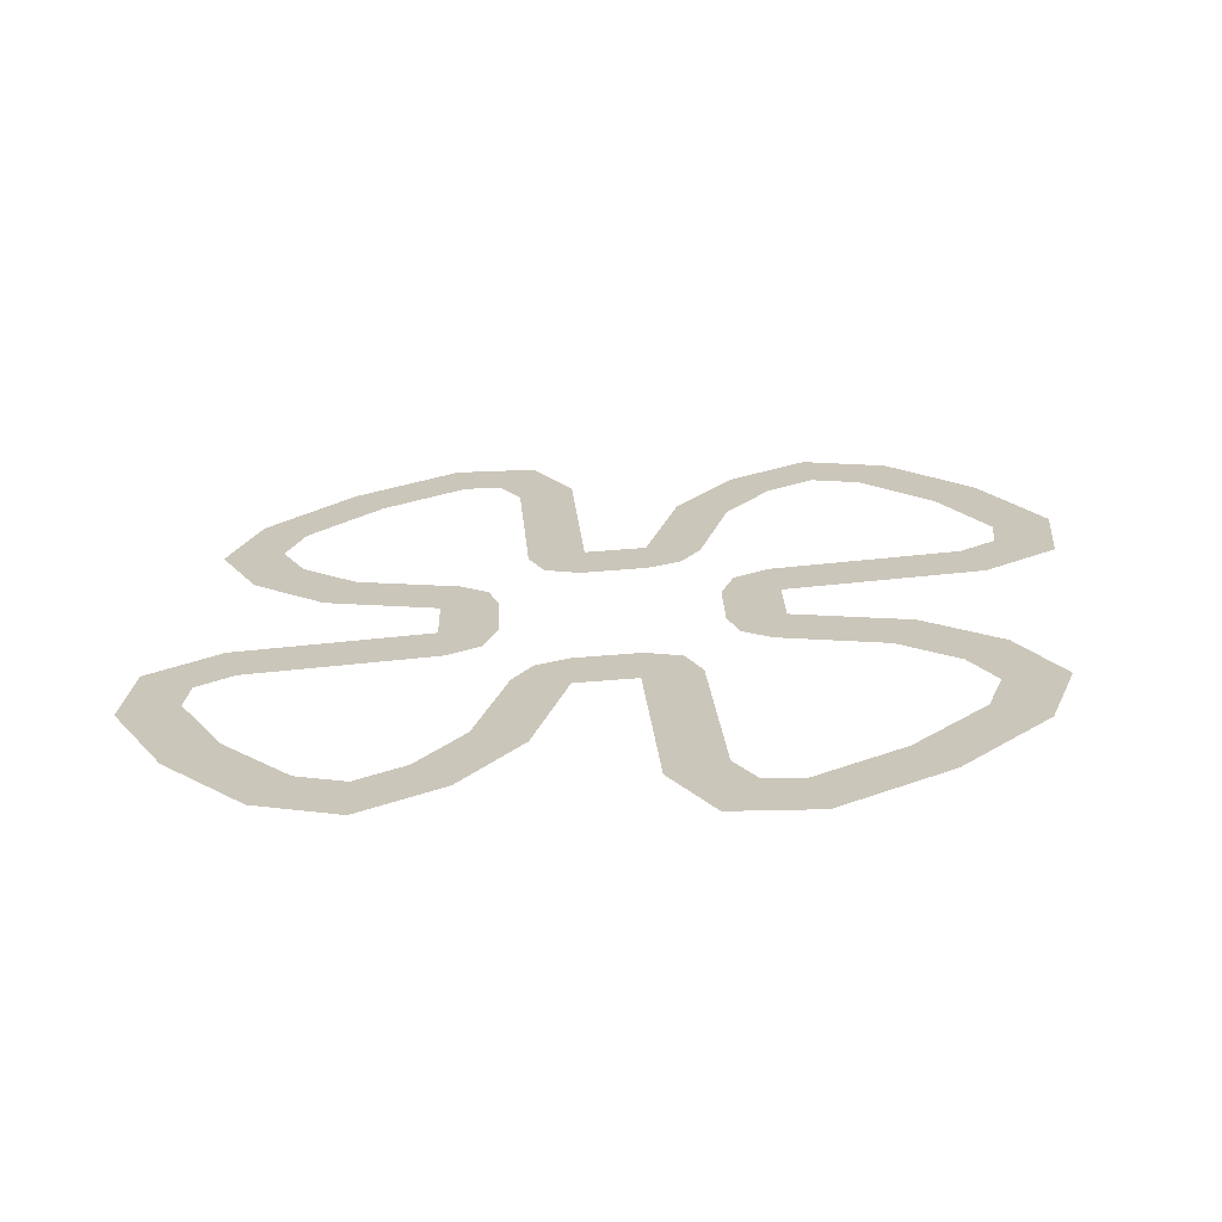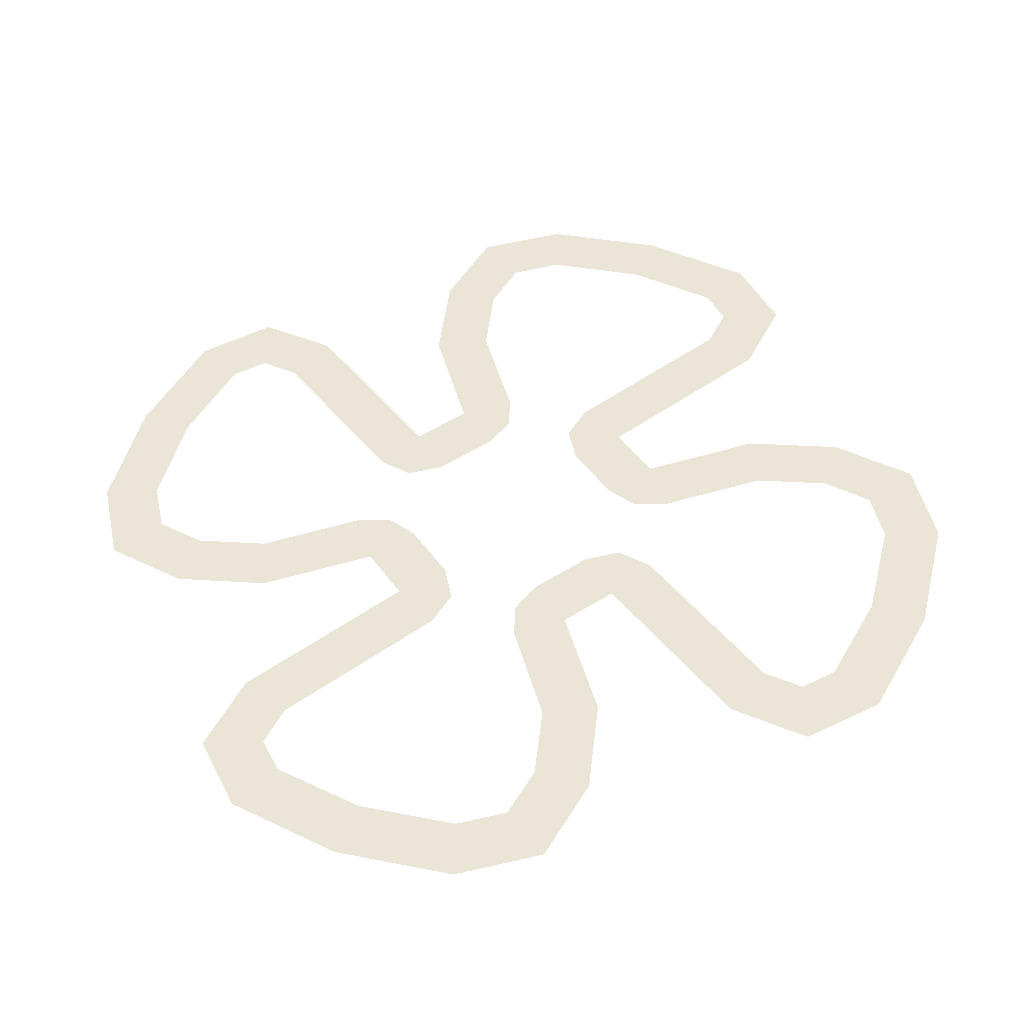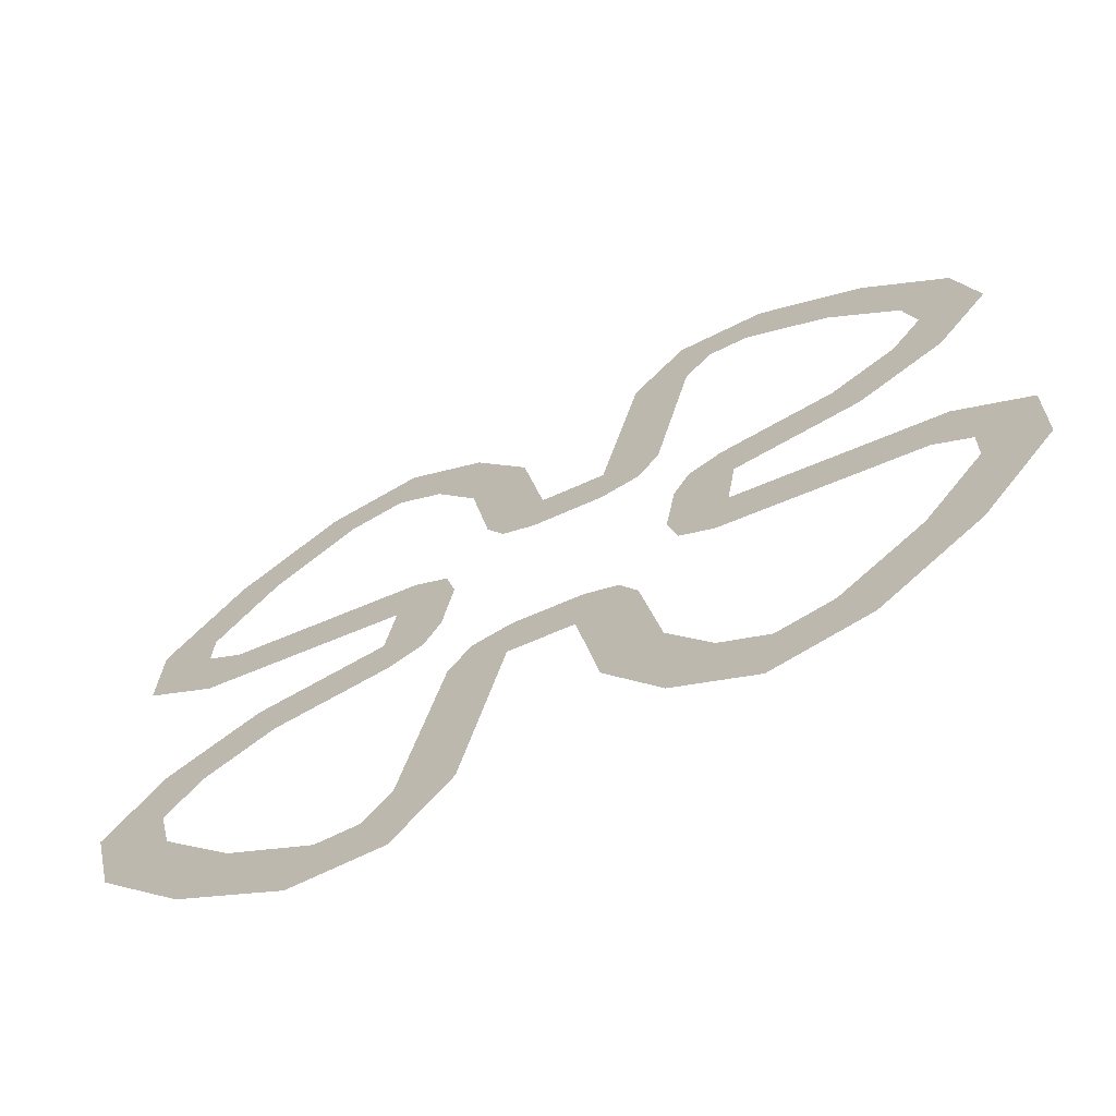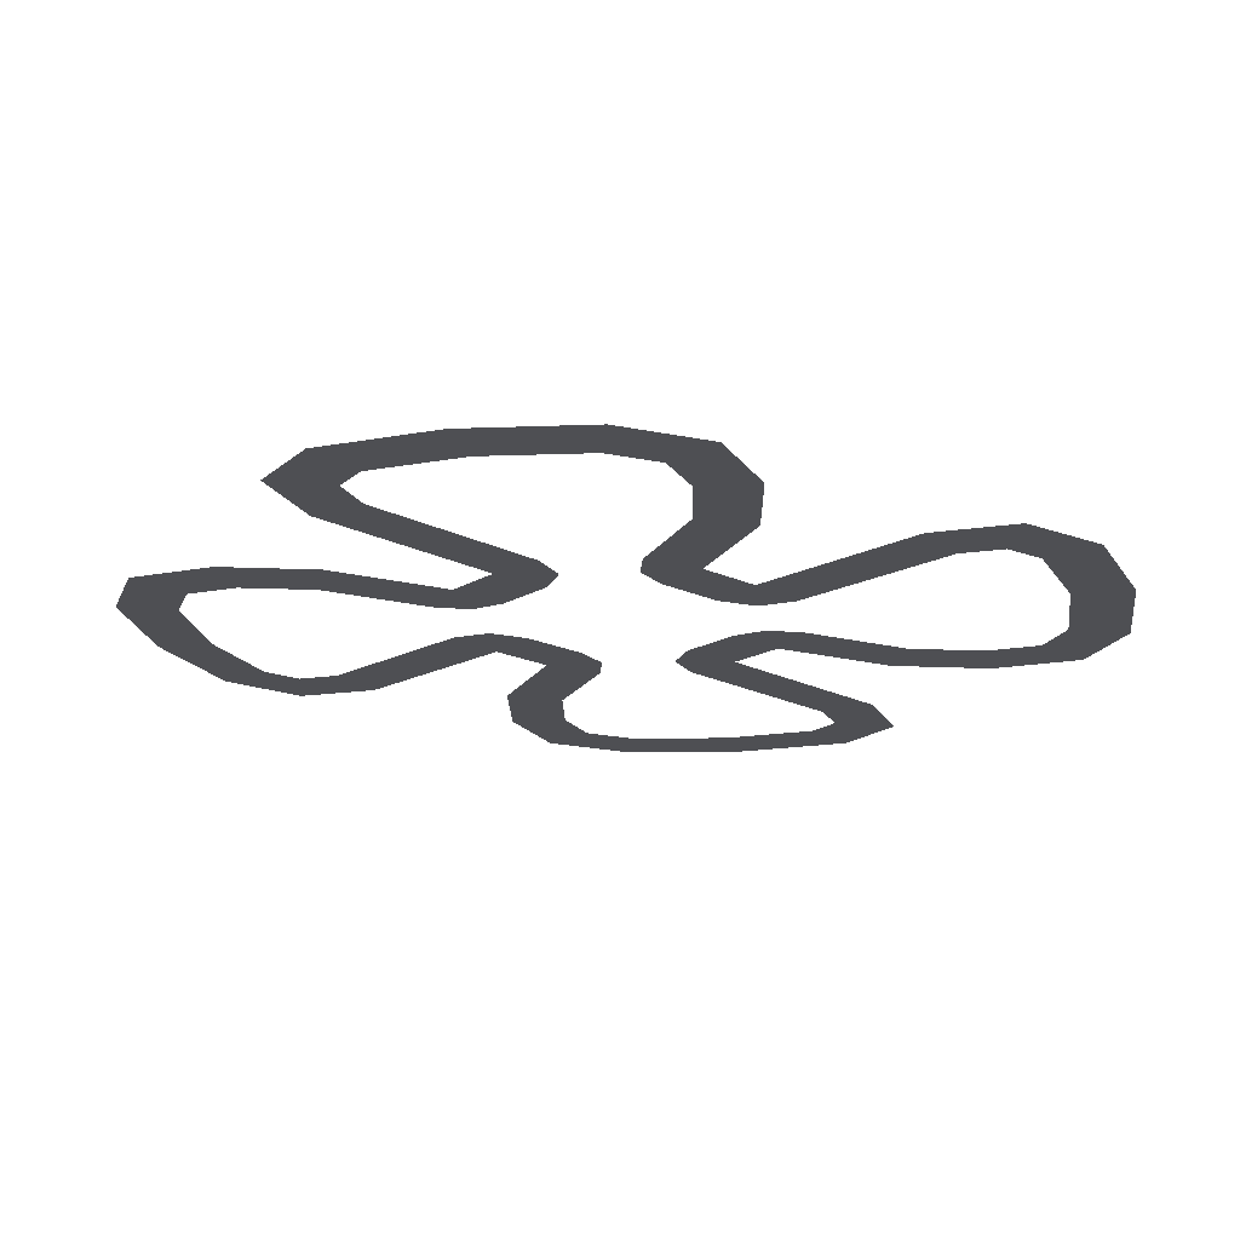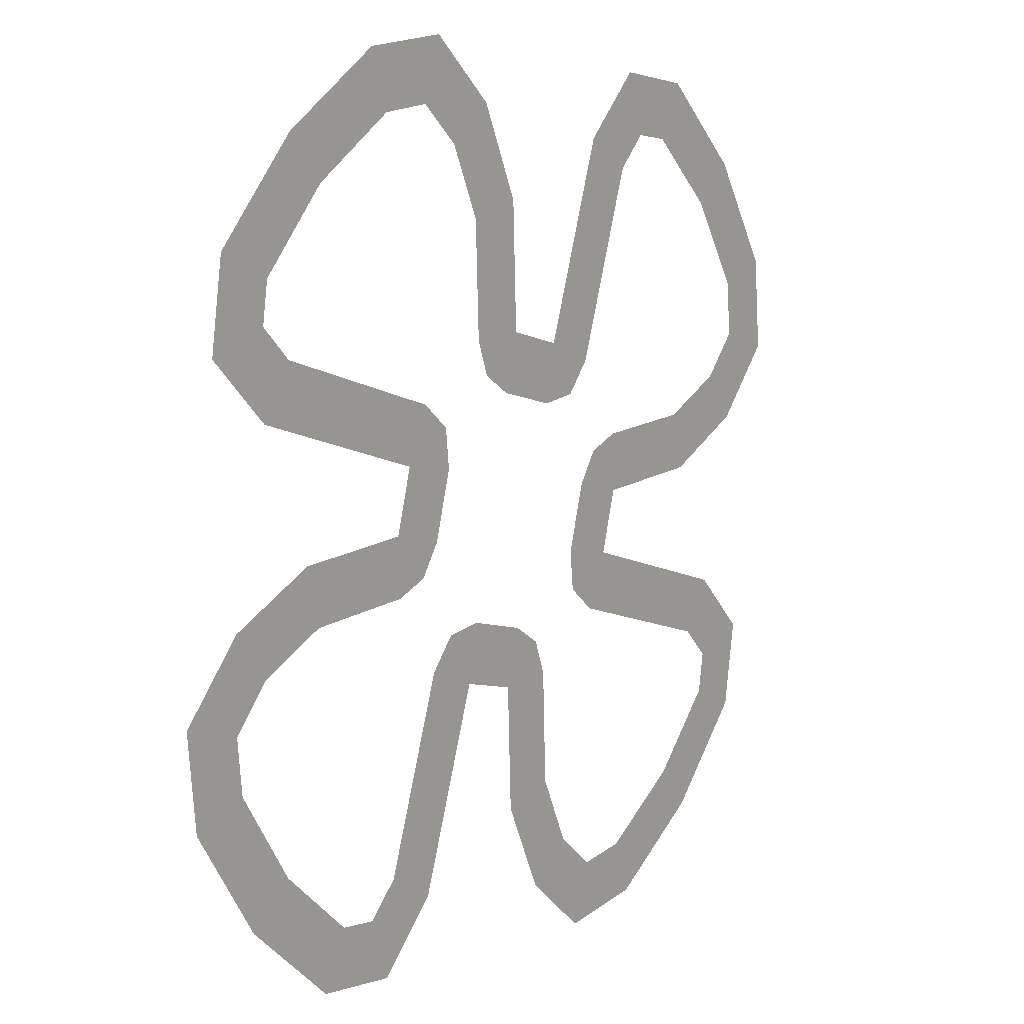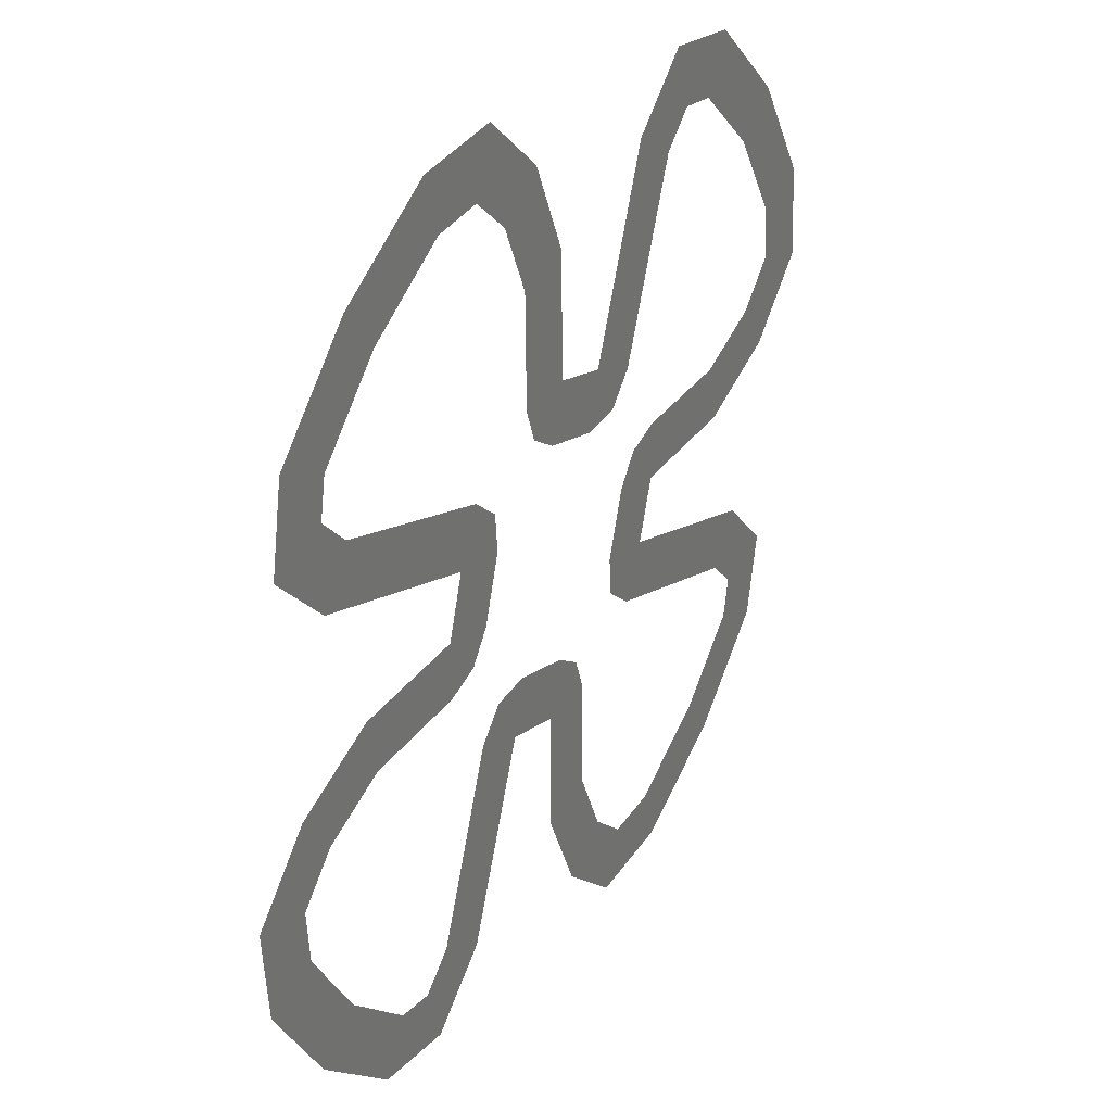
<metadata>
{"format":"obj","ext":"obj","renderer":"f3d","projection":"perspective","resolution":1024,"background":"white","views":[{"elev":22.6,"azim":-81.2,"up":"+Z"},{"elev":47.1,"azim":-113.0,"up":"+Z"},{"elev":-73.8,"azim":-153.3,"up":"+Y"},{"elev":-21.6,"azim":151.1,"up":"+Z"},{"elev":5.1,"azim":126.3,"up":"+Y"},{"elev":25.6,"azim":120.5,"up":"+Y"}]}
</metadata>
<code>
o #ID1346
v -0.3383 -0.2346 0.1789
v -0.3338 -0.2242 0.1781
v -0.3387 -0.2283 0.1784
v -0.3343 -0.2302 0.1786
v -0.3318 -0.2281 0.1784
v -0.3193 -0.2208 0.1779
v -0.318 -0.2249 0.1782
v -0.3292 -0.2151 0.1775
v -0.335 -0.2049 0.1768
v -0.3355 -0.2114 0.1772
v -0.3326 -0.2082 0.177
v -0.3278 -0.211 0.1772
v -0.3202 -0.2163 0.1776
v -0.3196 -0.212 0.1773
v -0.3172 -0.2132 0.1774
v -0.3157 -0.2232 0.1781
v -0.316 -0.2155 0.1775
v -0.3151 -0.2204 0.1779
v -0.3341 -0.2331 0.1788
v -0.3327 -0.242 0.1794
v -0.3296 -0.2389 0.1792
v -0.3253 -0.2476 0.1798
v -0.3235 -0.2436 0.1795
v -0.3186 -0.2488 0.1799
v -0.3197 -0.2443 0.1796
v -0.3164 -0.2419 0.1794
v -0.3131 -0.2448 0.1796
v -0.3136 -0.2371 0.179
v -0.3125 -0.229 0.1785
v -0.3095 -0.2385 0.1791
v -0.3114 -0.2266 0.1783
v -0.3091 -0.2253 0.1782
v -0.3083 -0.2295 0.1785
v -0.3042 -0.2244 0.1782
v -0.3038 -0.2287 0.1785
v -0.3014 -0.225 0.1782
v -0.3003 -0.2431 0.1795
v -0.2997 -0.2273 0.1784
v -0.2962 -0.248 0.1798
v -0.2964 -0.2411 0.1793
v -0.2944 -0.2436 0.1795
v -0.2899 -0.2476 0.1798
v -0.2914 -0.2434 0.1795
v -0.2856 -0.2389 0.1792
v -0.2825 -0.242 0.1794
v -0.2809 -0.2329 0.1787
v -0.2769 -0.2346 0.1789
v -0.2802 -0.229 0.1785
v -0.2797 -0.2225 0.178
v -0.2756 -0.228 0.1784
v -0.2992 -0.2184 0.1777
v -0.2996 -0.2107 0.1772
v -0.3001 -0.2135 0.1774
v -0.2972 -0.2091 0.1771
v -0.298 -0.2208 0.1779
v -0.2956 -0.2219 0.178
v -0.2959 -0.2131 0.1774
v -0.295 -0.2177 0.1777
v -0.2874 -0.223 0.1781
v -0.286 -0.2189 0.1778
v -0.2826 -0.2257 0.1782
v -0.2834 -0.2058 0.1769
v -0.2814 -0.2097 0.1771
v -0.2809 -0.2038 0.1767
v -0.2765 -0.2056 0.1768
v -0.2769 -0.1993 0.1764
v -0.3383 -0.1993 0.1764
v -0.3396 -0.206 0.1769
v -0.3327 -0.192 0.1759
v -0.3343 -0.2011 0.1765
v -0.3296 -0.195 0.1761
v -0.3253 -0.1864 0.1755
v -0.3238 -0.1905 0.1758
v -0.319 -0.186 0.1755
v -0.3209 -0.1903 0.1758
v -0.3188 -0.1928 0.1759
v -0.3149 -0.1909 0.1758
v -0.3155 -0.2066 0.1769
v -0.3139 -0.2089 0.1771
v -0.3115 -0.2053 0.1768
v -0.311 -0.2095 0.1771
v -0.3069 -0.2044 0.1768
v -0.3061 -0.2086 0.177
v -0.3057 -0.1955 0.1761
v -0.3038 -0.2074 0.177
v -0.3021 -0.1891 0.1757
v -0.3027 -0.205 0.1768
v -0.3016 -0.1968 0.1762
v -0.2966 -0.1851 0.1754
v -0.2988 -0.192 0.1759
v -0.2956 -0.1896 0.1757
v -0.2899 -0.1864 0.1755
v -0.2917 -0.1903 0.1758
v -0.2856 -0.195 0.1761
v -0.2825 -0.192 0.1759
v -0.2811 -0.2008 0.1765
v -0.2809 -0.2038 0.1767
v -0.2811 -0.2008 0.1765
v -0.2769 -0.1993 0.1764
v -0.2825 -0.192 0.1759
v -0.2856 -0.195 0.1761
v -0.2899 -0.1864 0.1755
v -0.2917 -0.1903 0.1758
v -0.2956 -0.1896 0.1757
v -0.2966 -0.1851 0.1754
v -0.2988 -0.192 0.1759
v -0.3016 -0.1968 0.1762
v -0.3021 -0.1891 0.1757
v -0.3027 -0.205 0.1768
v -0.3038 -0.2074 0.177
v -0.3057 -0.1955 0.1761
v -0.3061 -0.2086 0.177
v -0.3069 -0.2044 0.1768
v -0.311 -0.2095 0.1771
v -0.3115 -0.2053 0.1768
v -0.3139 -0.2089 0.1771
v -0.3149 -0.1909 0.1758
v -0.3155 -0.2066 0.1769
v -0.3188 -0.1928 0.1759
v -0.319 -0.186 0.1755
v -0.3209 -0.1903 0.1758
v -0.3238 -0.1905 0.1758
v -0.3253 -0.1864 0.1755
v -0.3296 -0.195 0.1761
v -0.3327 -0.192 0.1759
v -0.3343 -0.2011 0.1765
v -0.335 -0.2049 0.1768
v -0.3383 -0.1993 0.1764
v -0.3355 -0.2114 0.1772
v -0.3396 -0.206 0.1769
v -0.2765 -0.2056 0.1768
v -0.2814 -0.2097 0.1771
v -0.2834 -0.2058 0.1769
v -0.2959 -0.2131 0.1774
v -0.2972 -0.2091 0.1771
v -0.2802 -0.229 0.1785
v -0.2826 -0.2257 0.1782
v -0.2797 -0.2225 0.178
v -0.286 -0.2189 0.1778
v -0.2874 -0.223 0.1781
v -0.295 -0.2177 0.1777
v -0.2956 -0.2219 0.178
v -0.298 -0.2208 0.1779
v -0.2992 -0.2184 0.1777
v -0.2996 -0.2107 0.1772
v -0.3001 -0.2135 0.1774
v -0.2756 -0.228 0.1784
v -0.2769 -0.2346 0.1789
v -0.2809 -0.2329 0.1787
v -0.2825 -0.242 0.1794
v -0.2856 -0.2389 0.1792
v -0.2899 -0.2476 0.1798
v -0.2914 -0.2434 0.1795
v -0.2944 -0.2436 0.1795
v -0.2962 -0.248 0.1798
v -0.2964 -0.2411 0.1793
v -0.2997 -0.2273 0.1784
v -0.3003 -0.2431 0.1795
v -0.3014 -0.225 0.1782
v -0.3038 -0.2287 0.1785
v -0.3042 -0.2244 0.1782
v -0.3083 -0.2295 0.1785
v -0.3091 -0.2253 0.1782
v -0.3095 -0.2385 0.1791
v -0.3114 -0.2266 0.1783
v -0.3125 -0.229 0.1785
v -0.3131 -0.2448 0.1796
v -0.3136 -0.2371 0.179
v -0.3164 -0.2419 0.1794
v -0.3186 -0.2488 0.1799
v -0.3197 -0.2443 0.1796
v -0.3235 -0.2436 0.1795
v -0.3253 -0.2476 0.1798
v -0.3296 -0.2389 0.1792
v -0.3327 -0.242 0.1794
v -0.3341 -0.2331 0.1788
v -0.3383 -0.2346 0.1789
v -0.3343 -0.2302 0.1786
v -0.3151 -0.2204 0.1779
v -0.3157 -0.2232 0.1781
v -0.316 -0.2155 0.1775
v -0.3172 -0.2132 0.1774
v -0.318 -0.2249 0.1782
v -0.3193 -0.2208 0.1779
v -0.3196 -0.212 0.1773
v -0.3202 -0.2163 0.1776
v -0.3278 -0.211 0.1772
v -0.3292 -0.2151 0.1775
v -0.3326 -0.2082 0.177
v -0.3318 -0.2281 0.1784
v -0.3338 -0.2242 0.1781
v -0.3387 -0.2283 0.1784
f 97 98 99
f 99 98 100
f 98 101 100
f 100 101 102
f 101 103 102
f 103 104 102
f 102 104 105
f 104 106 105
f 106 107 105
f 105 107 108
f 107 109 108
f 109 110 108
f 108 110 111
f 110 112 111
f 111 112 113
f 112 114 113
f 113 114 115
f 114 116 115
f 115 116 117
f 116 118 117
f 118 119 117
f 117 119 120
f 119 121 120
f 121 122 120
f 120 122 123
f 122 124 123
f 123 124 125
f 124 126 125
f 126 127 125
f 125 127 128
f 127 129 128
f 130 128 129
f 99 131 97
f 131 132 97
f 97 132 133
f 132 134 133
f 135 133 134
f 136 137 138
f 138 137 139
f 137 140 139
f 139 140 141
f 140 142 141
f 141 142 134
f 134 142 135
f 142 143 135
f 143 144 135
f 135 144 145
f 146 145 144
f 147 148 138
f 138 148 136
f 136 148 149
f 148 150 149
f 149 150 151
f 150 152 151
f 151 152 153
f 153 152 154
f 152 155 154
f 154 155 156
f 156 155 157
f 155 158 157
f 157 158 159
f 158 160 159
f 159 160 161
f 160 162 161
f 161 162 163
f 162 164 163
f 163 164 165
f 165 164 166
f 164 167 166
f 166 167 168
f 168 167 169
f 167 170 169
f 169 170 171
f 171 170 172
f 170 173 172
f 172 173 174
f 173 175 174
f 174 175 176
f 175 177 176
f 178 176 177
f 179 180 181
f 181 180 182
f 180 183 182
f 183 184 182
f 182 184 185
f 184 186 185
f 185 186 187
f 186 188 187
f 187 188 189
f 189 188 127
f 129 127 188
f 183 190 184
f 184 190 191
f 190 178 191
f 178 177 191
f 192 191 177
f 1 2 3
f 2 1 4
f 2 4 5
f 2 5 6
f 6 5 7
f 8 9 10
f 9 8 11
f 11 8 12
f 12 8 13
f 12 13 14
f 14 13 6
f 14 6 15
f 15 6 7
f 15 7 16
f 15 16 17
f 17 16 18
f 1 19 4
f 19 1 20
f 19 20 21
f 21 20 22
f 21 22 23
f 23 22 24
f 23 24 25
f 25 24 26
f 26 24 27
f 26 27 28
f 28 27 29
f 29 27 30
f 29 30 31
f 31 30 32
f 32 30 33
f 32 33 34
f 34 33 35
f 34 35 36
f 36 35 37
f 36 37 38
f 38 37 39
f 38 39 40
f 40 39 41
f 41 39 42
f 41 42 43
f 43 42 44
f 44 42 45
f 44 45 46
f 46 45 47
f 46 47 48
f 48 47 49
f 49 47 50
f 51 52 53
f 52 51 54
f 54 51 55
f 54 55 56
f 54 56 57
f 57 56 58
f 58 56 59
f 58 59 60
f 60 59 61
f 60 61 49
f 49 61 48
f 57 62 54
f 62 57 63
f 62 63 64
f 64 63 65
f 64 65 66
f 10 67 68
f 67 10 9
f 67 9 69
f 69 9 70
f 69 70 71
f 69 71 72
f 72 71 73
f 72 73 74
f 74 73 75
f 74 75 76
f 74 76 77
f 77 76 78
f 77 78 79
f 77 79 80
f 80 79 81
f 80 81 82
f 82 81 83
f 82 83 84
f 84 83 85
f 84 85 86
f 86 85 87
f 86 87 88
f 86 88 89
f 89 88 90
f 89 90 91
f 89 91 92
f 92 91 93
f 92 93 94
f 92 94 95
f 95 94 96
f 95 96 66
f 66 96 64

</code>
